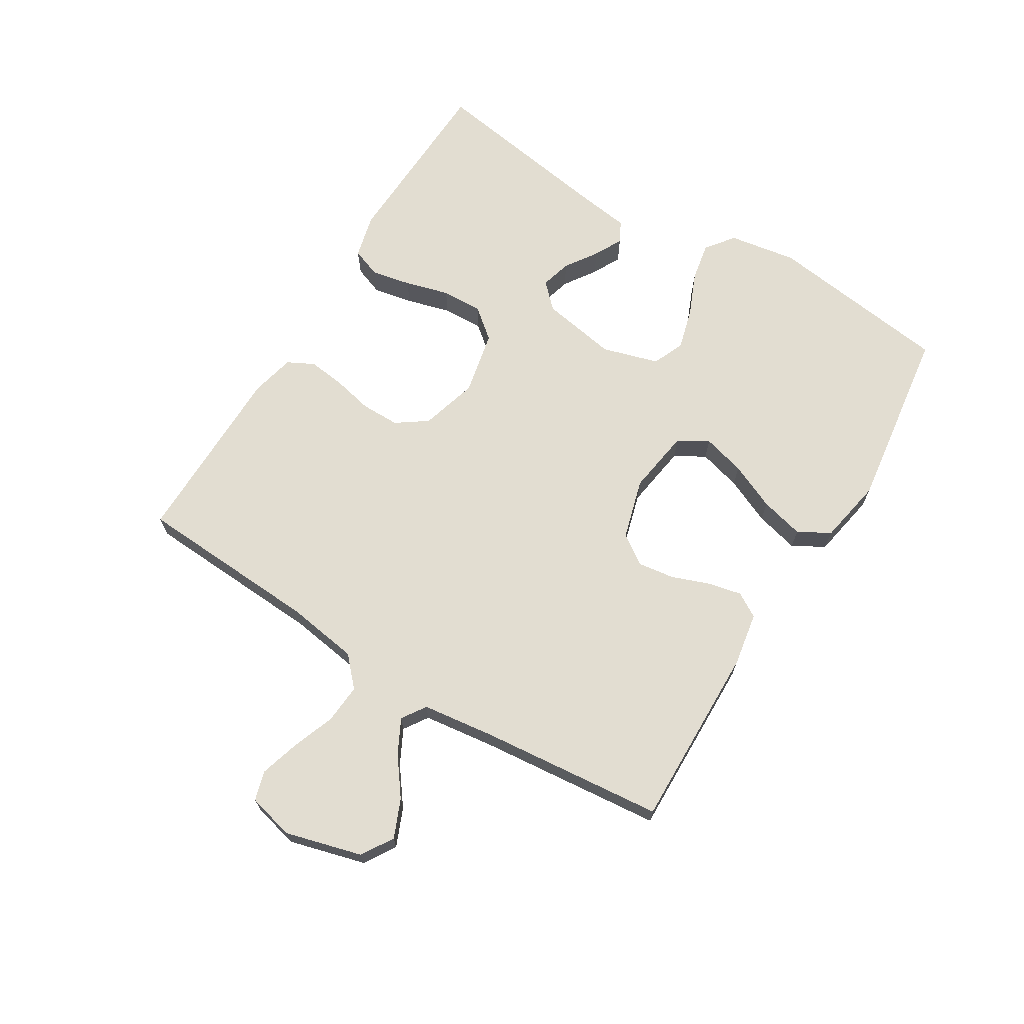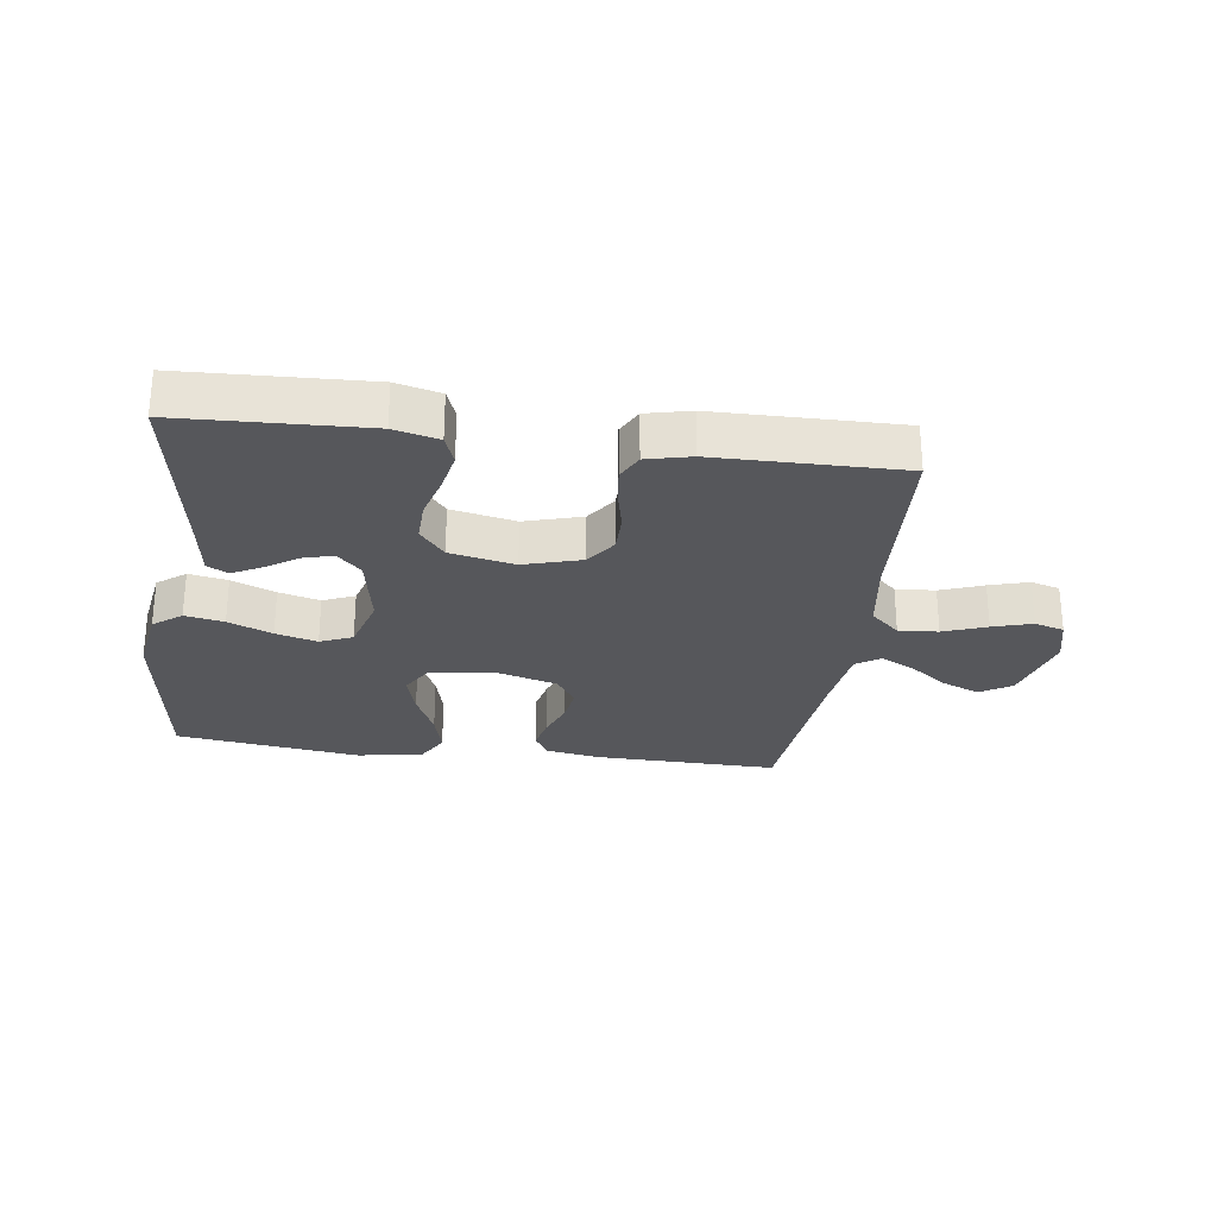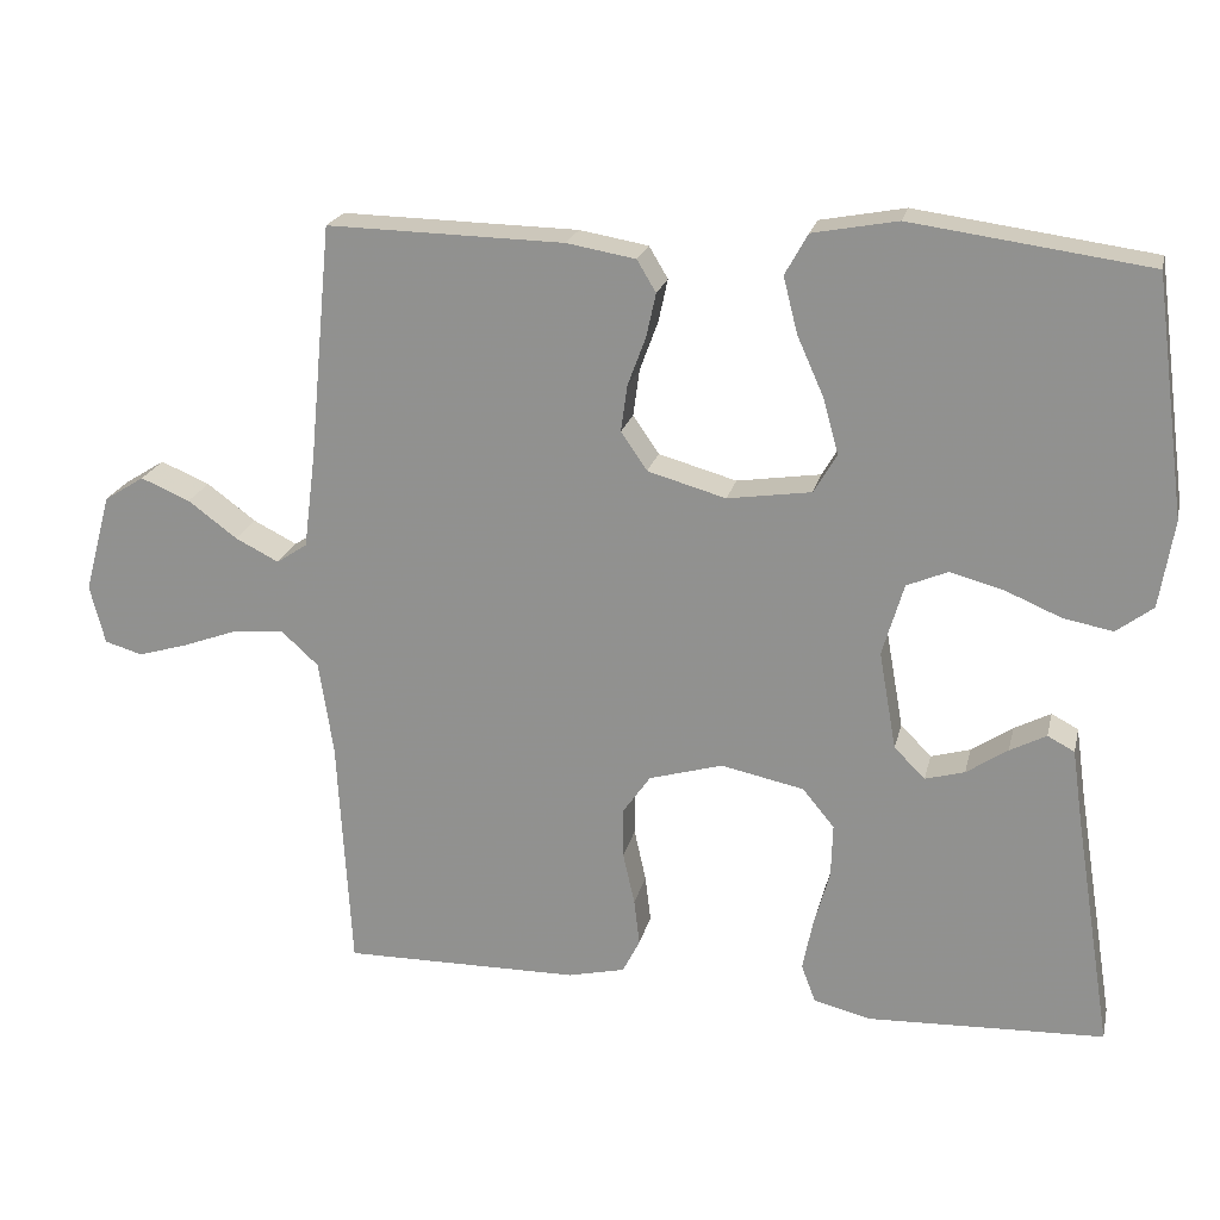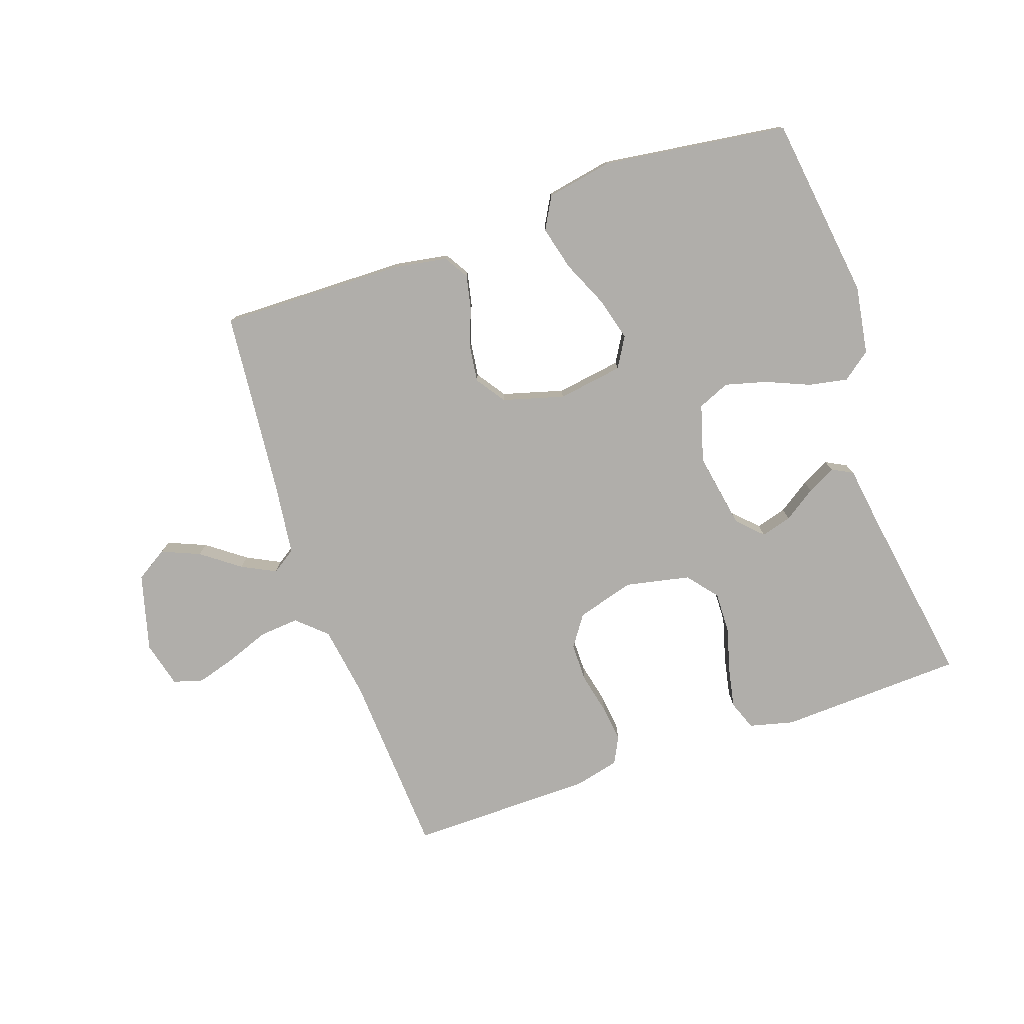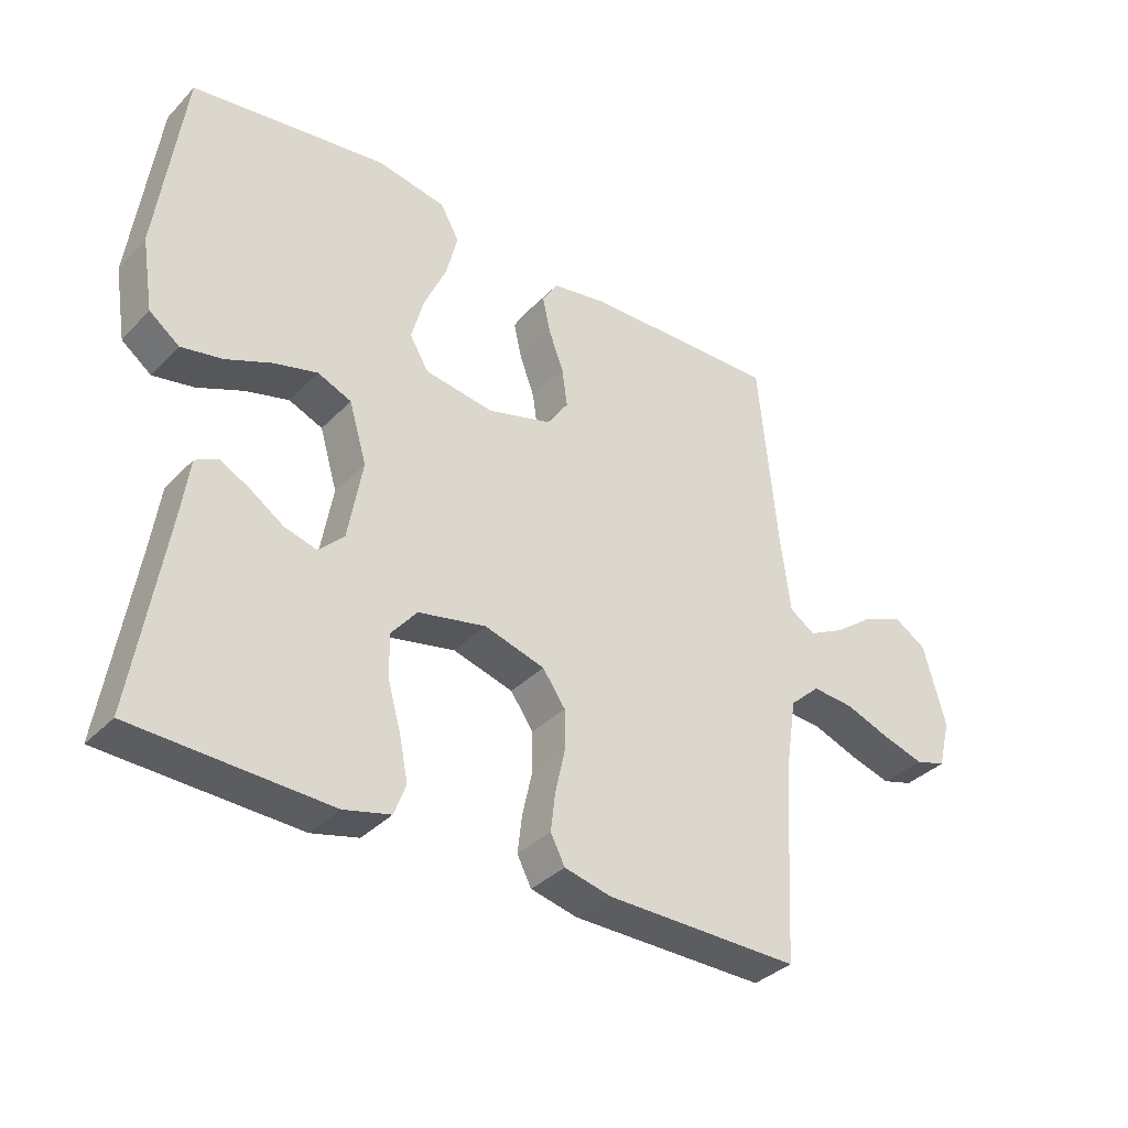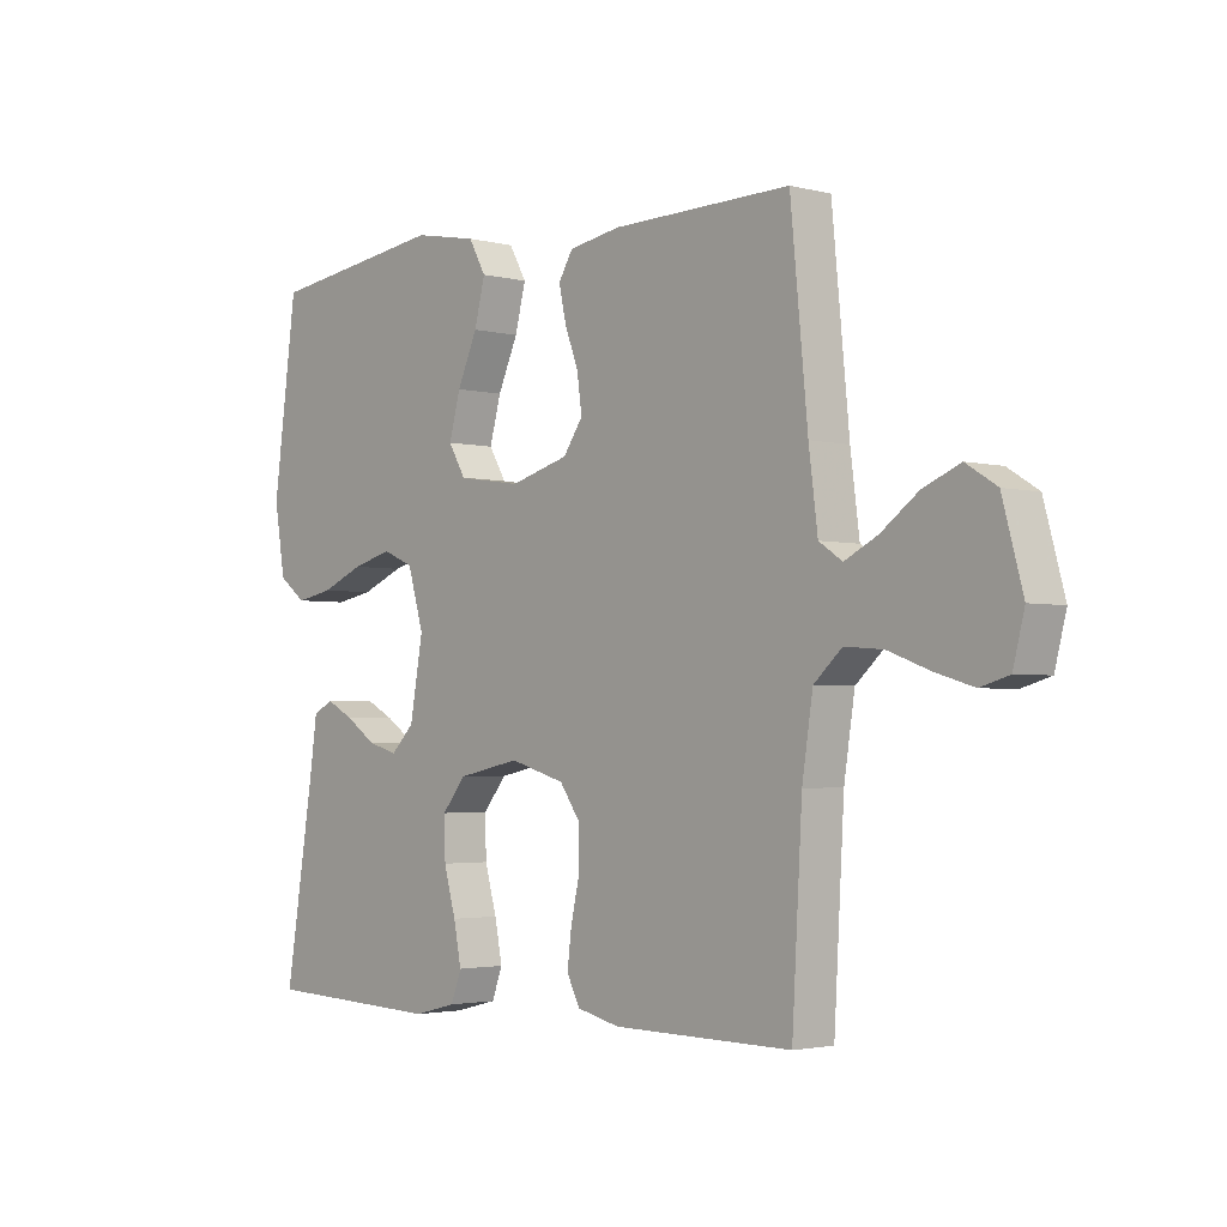
<metadata>
{"format":"obj","ext":"obj","renderer":"f3d","projection":"perspective","resolution":1024,"background":"white","views":[{"elev":68.5,"azim":-58.6,"up":"+Y"},{"elev":-27.1,"azim":172.3,"up":"+Y"},{"elev":21.2,"azim":12.8,"up":"+Z"},{"elev":-77.8,"azim":19.1,"up":"+Y"},{"elev":-35.7,"azim":142.7,"up":"+Z"},{"elev":-2.7,"azim":-131.8,"up":"+Z"}]}
</metadata>
<code>
v -0.5 0.07 -0.5
v -0.517 0.07 -0.2
v -0.535 0.07 -0.082
v -0.582 0.07 -0.039
v -0.646 0.07 -0.044
v -0.716 0.07 -0.07
v -0.78 0.07 -0.089
v -0.828 0.07 -0.075
v -0.847 0.07 0
v -0.813 0.07 0.125
v -0.762 0.07 0.157
v -0.7 0.07 0.131
v -0.638 0.07 0.085
v -0.583 0.07 0.057
v -0.544 0.07 0.083
v -0.529 0.07 0.2
v -0.5 0.07 0.5
v -0.2 0.07 0.494
v -0.113 0.07 0.479
v -0.089 0.07 0.439
v -0.101 0.07 0.384
v -0.124 0.07 0.322
v -0.132 0.07 0.263
v -0.099 0.07 0.215
v 0 0.07 0.187
v 0.106 0.07 0.203
v 0.135 0.07 0.252
v 0.116 0.07 0.322
v 0.082 0.07 0.398
v 0.064 0.07 0.469
v 0.093 0.07 0.521
v 0.2 0.07 0.541
v 0.5 0.07 0.5
v 0.54 0.07 0.2
v 0.522 0.07 0.089
v 0.476 0.07 0.054
v 0.413 0.07 0.066
v 0.342 0.07 0.096
v 0.275 0.07 0.114
v 0.223 0.07 0.092
v 0.196 0.07 0
v 0.218 0.07 -0.124
v 0.257 0.07 -0.163
v 0.307 0.07 -0.149
v 0.359 0.07 -0.114
v 0.405 0.07 -0.09
v 0.439 0.07 -0.108
v 0.452 0.07 -0.2
v 0.5 0.07 -0.5
v 0.2 0.07 -0.512
v 0.128 0.07 -0.494
v 0.11 0.07 -0.446
v 0.123 0.07 -0.381
v 0.143 0.07 -0.309
v 0.145 0.07 -0.242
v 0.105 0.07 -0.193
v 0 0.07 -0.171
v -0.093 0.07 -0.198
v -0.128 0.07 -0.248
v -0.128 0.07 -0.311
v -0.113 0.07 -0.378
v -0.106 0.07 -0.437
v -0.128 0.07 -0.48
v -0.2 0.07 -0.497
v -0.5 0 -0.5
v -0.517 0 -0.2
v -0.535 0 -0.082
v -0.582 0 -0.039
v -0.646 0 -0.044
v -0.716 0 -0.07
v -0.78 0 -0.089
v -0.828 0 -0.075
v -0.847 0 0
v -0.813 0 0.125
v -0.762 0 0.157
v -0.7 0 0.131
v -0.638 0 0.085
v -0.583 0 0.057
v -0.544 0 0.083
v -0.529 0 0.2
v -0.5 0 0.5
v -0.2 0 0.494
v -0.113 0 0.479
v -0.089 0 0.439
v -0.101 0 0.384
v -0.124 0 0.322
v -0.132 0 0.263
v -0.099 0 0.215
v 0 0 0.187
v 0.106 0 0.203
v 0.135 0 0.252
v 0.116 0 0.322
v 0.082 0 0.398
v 0.064 0 0.469
v 0.093 0 0.521
v 0.2 0 0.541
v 0.5 0 0.5
v 0.54 0 0.2
v 0.522 0 0.089
v 0.476 0 0.054
v 0.413 0 0.066
v 0.342 0 0.096
v 0.275 0 0.114
v 0.223 0 0.092
v 0.196 0 0
v 0.218 0 -0.124
v 0.257 0 -0.163
v 0.307 0 -0.149
v 0.359 0 -0.114
v 0.405 0 -0.09
v 0.439 0 -0.108
v 0.452 0 -0.2
v 0.5 0 -0.5
v 0.2 0 -0.512
v 0.128 0 -0.494
v 0.11 0 -0.446
v 0.123 0 -0.381
v 0.143 0 -0.309
v 0.145 0 -0.242
v 0.105 0 -0.193
v 0 0 -0.171
v -0.093 0 -0.198
v -0.128 0 -0.248
v -0.128 0 -0.311
v -0.113 0 -0.378
v -0.106 0 -0.437
v -0.128 0 -0.48
v -0.2 0 -0.497
f 63 64 1 2
f 60 61 62 63
f 60 63 2 3
f 59 60 3 4
f 58 59 4
f 57 58 4
f 56 57 4
f 51 52 53 54
f 49 50 51 54
f 48 49 54 55
f 44 45 46 47
f 44 47 48 55
f 35 36 37 38
f 35 38 39
f 34 35 39
f 33 34 39
f 32 33 39 40
f 28 29 30 31
f 27 28 31 32
f 19 20 21 22
f 19 22 23
f 16 17 18 19
f 15 16 19 23
f 14 15 23 24
f 10 11 12 13
f 10 13 14
f 9 10 14
f 8 9 14
f 5 6 7 8
f 5 8 14 24
f 43 44 55
f 42 43 55 56
f 41 42 56 4
f 27 32 40 41
f 26 27 41
f 25 26 41 4
f 4 5 24 25
f 66 65 128 127
f 127 126 125 124
f 67 66 127 124
f 68 67 124 123
f 68 123 122
f 68 122 121
f 68 121 120
f 118 117 116 115
f 118 115 114 113
f 119 118 113 112
f 111 110 109 108
f 119 112 111 108
f 102 101 100 99
f 103 102 99
f 103 99 98
f 103 98 97
f 104 103 97 96
f 95 94 93 92
f 96 95 92 91
f 86 85 84 83
f 87 86 83
f 83 82 81 80
f 87 83 80 79
f 88 87 79 78
f 77 76 75 74
f 78 77 74
f 78 74 73
f 78 73 72
f 72 71 70 69
f 88 78 72 69
f 119 108 107
f 120 119 107 106
f 68 120 106 105
f 105 104 96 91
f 105 91 90
f 68 105 90 89
f 89 88 69 68
f 1 65 66 2
f 2 66 67 3
f 3 67 68 4
f 4 68 69 5
f 5 69 70 6
f 6 70 71 7
f 7 71 72 8
f 8 72 73 9
f 9 73 74 10
f 10 74 75 11
f 11 75 76 12
f 12 76 77 13
f 13 77 78 14
f 14 78 79 15
f 15 79 80 16
f 16 80 81 17
f 17 81 82 18
f 18 82 83 19
f 19 83 84 20
f 20 84 85 21
f 21 85 86 22
f 22 86 87 23
f 23 87 88 24
f 24 88 89 25
f 25 89 90 26
f 26 90 91 27
f 27 91 92 28
f 28 92 93 29
f 29 93 94 30
f 30 94 95 31
f 31 95 96 32
f 32 96 97 33
f 33 97 98 34
f 34 98 99 35
f 35 99 100 36
f 36 100 101 37
f 37 101 102 38
f 38 102 103 39
f 39 103 104 40
f 40 104 105 41
f 41 105 106 42
f 42 106 107 43
f 43 107 108 44
f 44 108 109 45
f 45 109 110 46
f 46 110 111 47
f 47 111 112 48
f 48 112 113 49
f 49 113 114 50
f 50 114 115 51
f 51 115 116 52
f 52 116 117 53
f 53 117 118 54
f 54 118 119 55
f 55 119 120 56
f 56 120 121 57
f 57 121 122 58
f 58 122 123 59
f 59 123 124 60
f 60 124 125 61
f 61 125 126 62
f 62 126 127 63
f 63 127 128 64
f 64 128 65 1

</code>
